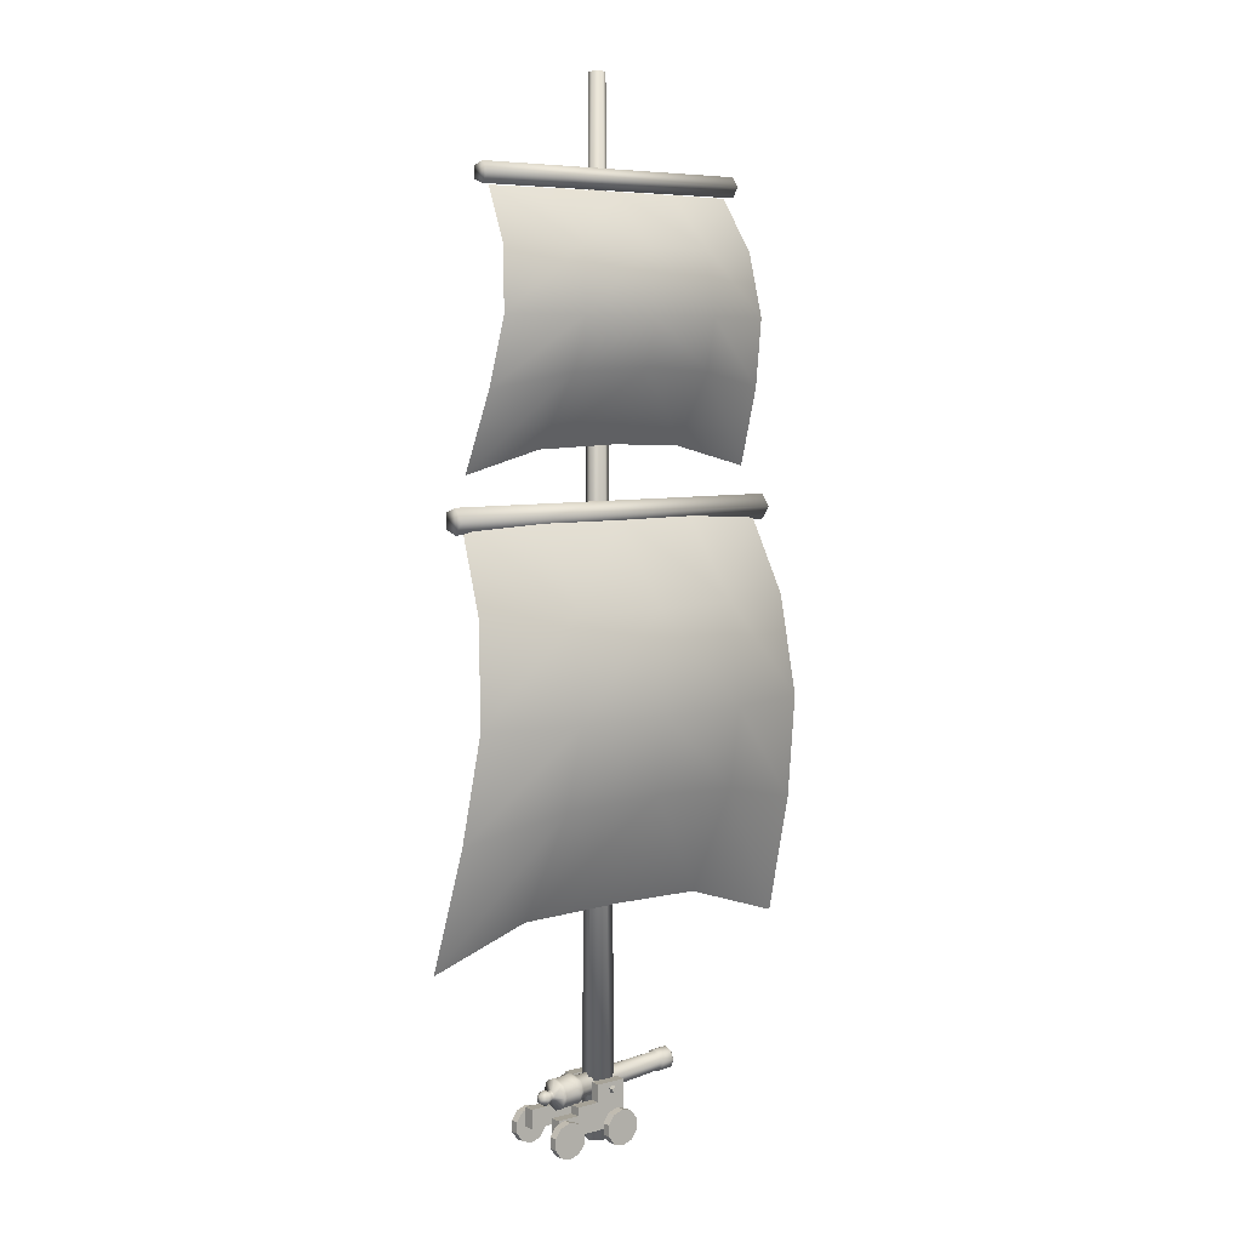
<metadata>
{"format":"obj","ext":"obj","renderer":"f3d","projection":"perspective","resolution":1024,"background":"white","views":[{"elev":6.4,"azim":-38.7,"up":"+Y"}]}
</metadata>
<code>
v -0.1316 0.2487 -0.05842
v 0.3067 0.282 -0.0499
v -0.1287 0.2104 -0.04249
v 0.3091 0.2497 -0.03646
v -0.1274 0.1945 -0.004034
v 0.3101 0.2363 -0.004034
v -0.1287 0.2104 0.03442
v 0.3091 0.2497 0.0284
v -0.1316 0.2487 0.05035
v 0.3067 0.282 0.04183
v -0.1345 0.287 0.03442
v 0.3042 0.3143 0.0284
v -0.1357 0.3029 -0.004034
v 0.3032 0.3277 -0.004034
v -0.1345 0.287 -0.04249
v 0.3042 0.3143 -0.03646
v 0.3149 0.2826 -0.05651
v 0.3177 0.2456 -0.04114
v 0.3189 0.2303 -0.004034
v 0.3177 0.2456 0.03307
v 0.3149 0.2826 0.04844
v 0.3121 0.3196 0.03307
v 0.3109 0.335 -0.004034
v 0.3121 0.3196 -0.04114
v 0.3798 0.2876 -0.05316
v 0.3825 0.2529 -0.03877
v 0.3836 0.2386 -0.004034
v 0.3825 0.2529 0.0307
v 0.3798 0.2876 0.04509
v 0.3772 0.3222 0.0307
v 0.3761 0.3366 -0.004034
v 0.3772 0.3222 -0.03877
v 0.3798 0.2876 -0.03912
v 0.3817 0.2628 -0.02884
v 0.3825 0.2526 -0.004034
v 0.3817 0.2628 0.02078
v 0.3798 0.2876 0.03105
v 0.378 0.3123 0.02078
v 0.3772 0.3226 -0.004034
v 0.378 0.3123 -0.02884
v -0.1236 0.2493 -0.04564
v -0.1214 0.22 -0.03346
v -0.1205 0.2078 -0.004034
v -0.1214 0.22 0.02539
v -0.1236 0.2493 0.03757
v -0.1259 0.2786 0.02539
v -0.1268 0.2908 -0.004034
v -0.1259 0.2786 -0.03346
v -0.1633 0.2463 -0.08071
v -0.1592 0.1922 -0.05825
v -0.1575 0.1698 -0.004034
v -0.1592 0.1922 0.05019
v -0.1633 0.2463 0.07264
v -0.1674 0.3004 0.05019
v -0.1691 0.3227 -0.004034
v -0.1674 0.3004 -0.05825
v -0.1773 0.2452 -0.07466
v -0.1735 0.1954 -0.05397
v -0.1719 0.1748 -0.004034
v -0.1735 0.1954 0.0459
v -0.1773 0.2452 0.06659
v -0.181 0.295 0.0459
v -0.1826 0.3156 -0.004034
v -0.181 0.295 -0.05397
v -0.2404 0.2905 -0.05397
v -0.2419 0.3111 -0.004034
v -0.2404 0.2905 0.0459
v -0.2366 0.2407 0.06659
v -0.2328 0.1909 0.0459
v -0.2312 0.1703 -0.004034
v -0.2328 0.1909 -0.05397
v -0.2366 0.2407 -0.07466
v -0.2556 0.2912 -0.05579
v -0.2573 0.3125 -0.004034
v -0.2556 0.2912 0.04772
v -0.2517 0.2396 0.06915
v -0.2478 0.188 0.04772
v -0.2462 0.1666 -0.004034
v -0.2478 0.188 -0.05579
v -0.2517 0.2396 -0.07722
v -0.2707 0.2557 -0.02156
v -0.2713 0.2629 -0.004034
v -0.2707 0.2557 0.01349
v -0.2694 0.2382 0.02075
v -0.2681 0.2208 0.01349
v -0.2675 0.2135 -0.004034
v -0.2681 0.2208 -0.02156
v -0.2694 0.2382 -0.02882
v -0.2846 0.2546 -0.02156
v -0.2851 0.2619 -0.004034
v -0.2846 0.2546 0.01349
v -0.2833 0.2372 0.02075
v -0.2819 0.2197 0.01349
v -0.2814 0.2125 -0.004034
v -0.2819 0.2197 -0.02156
v -0.2833 0.2372 -0.02882
v -0.3116 0.2599 -0.02888
v -0.3124 0.2702 -0.004034
v -0.3116 0.2599 0.02081
v -0.3098 0.2352 0.0311
v -0.3079 0.2104 0.02081
v -0.3071 0.2001 -0.004034
v -0.3079 0.2104 -0.02888
v -0.3098 0.2352 -0.03917
v -0.3372 0.2448 -0.01574
v -0.3375 0.2497 -0.004034
v -0.3372 0.2448 0.007673
v -0.3363 0.2331 0.01252
v -0.3354 0.2215 0.007673
v -0.335 0.2166 -0.004034
v -0.3354 0.2215 -0.01574
v -0.3363 0.2331 -0.02059
v 0.3744 0.2872 -0.05651
v 0.3716 0.3242 -0.04114
v 0.3705 0.3395 -0.004034
v 0.3716 0.3242 0.03307
v 0.3744 0.2872 0.04844
v 0.3772 0.2502 0.03307
v 0.3784 0.2348 -0.004034
v 0.3772 0.2502 -0.04114
g CannonBarrel.001_Cylinder.002_Gunmetal
f 1 2 3
f 3 4 5
f 5 6 7
f 7 8 9
f 9 10 11
f 11 12 13
f 2 16 17
f 15 16 1
f 13 14 15
f 15 1 56
f 113 114 25
f 16 14 24
f 14 12 23
f 12 10 22
f 10 8 21
f 8 6 20
f 6 4 19
f 4 2 18
f 25 32 33
f 114 115 32
f 115 116 31
f 116 117 30
f 117 118 29
f 118 119 28
f 119 120 27
f 120 113 26
f 33 40 41
f 32 31 40
f 31 30 39
f 30 29 37
f 29 28 36
f 28 27 36
f 27 26 35
f 26 25 34
f 46 48 47
f 40 39 48
f 39 38 47
f 38 37 46
f 37 36 45
f 36 35 44
f 35 34 43
f 34 33 42
f 56 49 64
f 13 15 55
f 11 13 54
f 9 11 53
f 7 9 52
f 5 7 51
f 3 5 50
f 1 3 49
f 64 57 65
f 55 56 63
f 54 55 62
f 53 54 61
f 52 53 60
f 51 52 59
f 50 51 58
f 49 50 57
f 59 60 70
f 60 61 69
f 61 62 68
f 62 63 67
f 63 64 66
f 72 71 80
f 58 59 71
f 57 58 72
f 80 79 88
f 71 70 79
f 70 69 78
f 69 68 77
f 68 67 76
f 67 66 75
f 66 65 74
f 65 72 73
f 88 87 95
f 79 78 87
f 78 77 86
f 77 76 85
f 76 75 84
f 75 74 83
f 74 73 82
f 73 80 81
f 96 95 103
f 87 86 95
f 86 85 93
f 85 84 93
f 84 83 92
f 83 82 90
f 82 81 90
f 81 88 96
f 104 103 112
f 95 94 103
f 94 93 102
f 93 92 101
f 92 91 100
f 91 90 98
f 90 89 98
f 89 96 104
f 105 107 106
f 103 102 111
f 102 101 109
f 101 100 109
f 100 99 107
f 99 98 106
f 98 97 106
f 97 104 105
f 17 24 113
f 24 23 114
f 23 22 115
f 22 21 116
f 21 20 117
f 20 19 118
f 19 18 119
f 18 17 120
f 2 4 3
f 4 6 5
f 6 8 7
f 8 10 9
f 10 12 11
f 12 14 13
f 16 24 17
f 16 2 1
f 14 16 15
f 1 49 56
f 114 32 25
f 14 23 24
f 12 22 23
f 10 21 22
f 8 20 21
f 6 19 20
f 4 18 19
f 2 17 18
f 32 40 33
f 115 31 32
f 116 30 31
f 117 29 30
f 118 28 29
f 119 27 28
f 120 26 27
f 113 25 26
f 40 48 41
f 31 39 40
f 30 38 39
f 38 30 37
f 37 29 36
f 27 35 36
f 26 34 35
f 25 33 34
f 42 41 48
f 42 48 46
f 43 42 44
f 42 46 45
f 44 42 45
f 39 47 48
f 38 46 47
f 37 45 46
f 36 44 45
f 35 43 44
f 34 42 43
f 33 41 42
f 49 57 64
f 15 56 55
f 13 55 54
f 11 54 53
f 9 53 52
f 7 52 51
f 5 51 50
f 3 50 49
f 57 72 65
f 56 64 63
f 55 63 62
f 54 62 61
f 53 61 60
f 52 60 59
f 51 59 58
f 50 58 57
f 60 69 70
f 61 68 69
f 62 67 68
f 63 66 67
f 64 65 66
f 71 79 80
f 59 70 71
f 58 71 72
f 79 87 88
f 70 78 79
f 69 77 78
f 68 76 77
f 67 75 76
f 66 74 75
f 65 73 74
f 72 80 73
f 96 88 95
f 78 86 87
f 77 85 86
f 76 84 85
f 75 83 84
f 74 82 83
f 73 81 82
f 80 88 81
f 104 96 103
f 86 94 95
f 94 86 93
f 84 92 93
f 83 91 92
f 91 83 90
f 81 89 90
f 89 81 96
f 103 111 112
f 94 102 103
f 93 101 102
f 92 100 101
f 91 99 100
f 99 91 98
f 89 97 98
f 97 89 104
f 105 112 107
f 107 112 108
f 108 112 109
f 112 111 109
f 111 110 109
f 102 110 111
f 110 102 109
f 100 108 109
f 108 100 107
f 107 99 106
f 97 105 106
f 104 112 105
f 24 114 113
f 23 115 114
f 22 116 115
f 21 117 116
f 20 118 117
f 19 119 118
f 18 120 119
f 17 113 120
v -0.2153 0.07927 -0.1256
v -0.2153 0.07927 -0.07716
v 0.03578 0.07927 -0.07716
v 0.03578 0.07927 -0.1256
v -0.2153 0.2045 -0.1256
v -0.2153 0.2045 -0.07716
v 0.03578 0.2045 -0.07716
v 0.03578 0.2045 -0.1256
v -0.1037 0.2045 -0.07716
v -0.1037 0.07927 -0.07716
v -0.1037 0.2045 -0.1256
v -0.1037 0.07927 -0.1256
v -0.2153 0.1669 -0.1256
v -0.2153 0.1669 -0.07716
v 0.03578 0.1669 -0.07716
v 0.03578 0.1669 -0.1256
v -0.1037 0.1669 -0.07716
v -0.1037 0.1669 -0.1256
v -0.3204 0.07927 -0.1256
v -0.3204 0.07927 -0.07716
v -0.3204 0.1669 -0.1256
v -0.3204 0.1669 -0.07716
v 0.03578 0.2836 -0.07716
v 0.03578 0.2836 -0.1256
v -0.1037 0.2836 -0.07716
v -0.1037 0.2836 -0.1256
g Cube.019_Cube.005_Wood
f 133 134 141
f 137 135 130
f 135 136 123
f 138 133 132
f 132 130 124
f 131 129 125
f 134 137 122
f 136 138 124
f 121 122 132
f 129 131 145
f 125 126 133
f 129 127 137
f 127 128 135
f 131 125 138
f 126 129 134
f 128 131 136
f 141 142 139
f 121 133 139
f 122 121 140
f 134 122 142
f 144 143 146
f 131 128 146
f 128 127 144
f 127 129 143
f 134 142 141
f 135 123 130
f 136 124 123
f 133 121 132
f 130 123 124
f 129 126 125
f 137 130 122
f 138 132 124
f 122 130 132
f 131 146 145
f 126 134 133
f 127 135 137
f 128 136 135
f 125 133 138
f 129 137 134
f 131 138 136
f 142 140 139
f 133 141 139
f 121 139 140
f 122 140 142
f 143 145 146
f 128 144 146
f 127 143 144
f 129 145 143
v -0.02777 0.2666 -0.1068
v -0.02777 0.2666 -0.1481
v -0.01205 0.2552 -0.1068
v -0.01205 0.2552 -0.1481
v -0.01805 0.2367 -0.1068
v -0.01805 0.2367 -0.1481
v -0.03749 0.2367 -0.1068
v -0.03749 0.2367 -0.1481
v -0.04349 0.2552 -0.1068
v -0.04349 0.2552 -0.1481
g Cylinder.023_Cylinder.003_Gunmetal
f 147 148 149
f 149 150 151
f 151 152 153
f 150 148 156
f 155 156 147
f 153 154 155
f 155 151 153
f 148 150 149
f 150 152 151
f 152 154 153
f 152 150 154
f 150 156 154
f 156 148 147
f 154 156 155
f 147 149 155
f 149 151 155
v -0.2872 0.1624 -0.1263
v -0.2872 0.1624 -0.1643
v -0.2393 0.1468 -0.1263
v -0.2393 0.1468 -0.1643
v -0.2096 0.106 -0.1263
v -0.2096 0.106 -0.1643
v -0.2096 0.0556 -0.1263
v -0.2096 0.0556 -0.1643
v -0.2393 0.01481 -0.1263
v -0.2393 0.01481 -0.1643
v -0.2872 -0.000769 -0.1263
v -0.2872 -0.000769 -0.1643
v -0.3352 0.01481 -0.1263
v -0.3352 0.01481 -0.1643
v -0.3648 0.0556 -0.1263
v -0.3648 0.0556 -0.1643
v -0.3648 0.106 -0.1263
v -0.3648 0.106 -0.1643
v -0.3352 0.1468 -0.1263
v -0.3352 0.1468 -0.1643
g Cylinder.024_Cylinder.004_Wood
f 157 158 159
f 159 160 161
f 161 162 163
f 163 164 165
f 165 166 167
f 167 168 169
f 169 170 171
f 171 172 173
f 168 172 170
f 175 176 157
f 173 174 175
f 157 159 161
f 158 160 159
f 160 162 161
f 162 164 163
f 164 166 165
f 166 168 167
f 168 170 169
f 170 172 171
f 172 174 173
f 168 174 172
f 160 158 162
f 158 176 174
f 162 158 174
f 162 174 168
f 164 162 166
f 162 168 166
f 176 158 157
f 174 176 175
f 157 161 163
f 157 163 165
f 157 165 167
f 173 169 171
f 173 175 169
f 175 157 169
f 157 167 169
v 0.001337 0.1624 -0.1263
v 0.001337 0.1624 -0.1643
v 0.04929 0.1468 -0.1263
v 0.04929 0.1468 -0.1643
v 0.07892 0.106 -0.1263
v 0.07892 0.106 -0.1643
v 0.07892 0.0556 -0.1263
v 0.07892 0.0556 -0.1643
v 0.04929 0.01481 -0.1263
v 0.04929 0.01481 -0.1643
v 0.001337 -0.000769 -0.1263
v 0.001337 -0.000769 -0.1643
v -0.04661 0.01481 -0.1263
v -0.04661 0.01481 -0.1643
v -0.07625 0.0556 -0.1263
v -0.07625 0.0556 -0.1643
v -0.07625 0.106 -0.1263
v -0.07625 0.106 -0.1643
v -0.04661 0.1468 -0.1263
v -0.04661 0.1468 -0.1643
g Cylinder.025_Cylinder.004_Wood
f 177 178 179
f 179 180 181
f 181 182 183
f 183 184 185
f 185 186 187
f 187 188 189
f 189 190 191
f 191 192 193
f 188 192 190
f 195 196 177
f 193 194 195
f 177 179 181
f 178 180 179
f 180 182 181
f 182 184 183
f 184 186 185
f 186 188 187
f 188 190 189
f 190 192 191
f 192 194 193
f 192 196 194
f 188 196 192
f 180 178 196
f 180 196 188
f 180 188 186
f 182 180 184
f 180 186 184
f 196 178 177
f 194 196 195
f 185 181 183
f 177 181 185
f 177 185 187
f 177 187 189
f 195 177 193
f 177 189 191
f 193 177 191
v -0.2153 0.07927 0.1145
v -0.2153 0.07927 0.0661
v 0.03578 0.07927 0.0661
v 0.03578 0.07927 0.1145
v -0.2153 0.2045 0.1145
v -0.2153 0.2045 0.0661
v 0.03578 0.2045 0.0661
v 0.03578 0.2045 0.1145
v -0.1037 0.2045 0.0661
v -0.1037 0.07927 0.0661
v -0.1037 0.2045 0.1145
v -0.1037 0.07927 0.1145
v -0.2153 0.1669 0.1145
v -0.2153 0.1669 0.0661
v 0.03578 0.1669 0.0661
v 0.03578 0.1669 0.1145
v -0.1037 0.1669 0.0661
v -0.1037 0.1669 0.1145
v -0.3204 0.07927 0.1145
v -0.3204 0.07927 0.0661
v -0.3204 0.1669 0.1145
v -0.3204 0.1669 0.0661
v 0.03578 0.2836 0.0661
v 0.03578 0.2836 0.1145
v -0.1037 0.2836 0.0661
v -0.1037 0.2836 0.1145
g Cube.020_Cube.005_Wood
f 209 210 217
f 213 211 206
f 211 212 199
f 214 209 208
f 208 206 200
f 207 205 201
f 210 213 198
f 212 214 200
f 197 198 208
f 205 207 221
f 201 202 209
f 205 203 213
f 203 204 211
f 207 201 214
f 202 205 210
f 204 207 212
f 217 218 215
f 197 209 215
f 198 197 216
f 210 198 218
f 220 219 222
f 207 204 222
f 204 203 220
f 203 205 219
f 210 218 217
f 211 199 206
f 212 200 199
f 209 197 208
f 206 199 200
f 205 202 201
f 213 206 198
f 214 208 200
f 198 206 208
f 207 222 221
f 202 210 209
f 203 211 213
f 204 212 211
f 201 209 214
f 205 213 210
f 207 214 212
f 218 216 215
f 209 217 215
f 197 215 216
f 198 216 218
f 219 221 222
f 204 220 222
f 203 219 220
f 205 221 219
v 0.001337 0.1624 0.1152
v 0.001337 0.1624 0.1533
v 0.04929 0.1468 0.1152
v 0.04929 0.1468 0.1533
v 0.07892 0.106 0.1152
v 0.07892 0.106 0.1533
v 0.07892 0.0556 0.1152
v 0.07892 0.0556 0.1533
v 0.04929 0.01481 0.1152
v 0.04929 0.01481 0.1533
v 0.001337 -0.000769 0.1152
v 0.001337 -0.000769 0.1533
v -0.04661 0.01481 0.1152
v -0.04661 0.01481 0.1533
v -0.07625 0.0556 0.1152
v -0.07625 0.0556 0.1533
v -0.07625 0.106 0.1152
v -0.07625 0.106 0.1533
v -0.04661 0.1468 0.1152
v -0.04661 0.1468 0.1533
g Cylinder.026_Cylinder.004_Wood
f 223 224 225
f 225 226 227
f 227 228 229
f 229 230 231
f 231 232 233
f 233 234 235
f 235 236 237
f 237 238 239
f 234 238 236
f 241 242 223
f 239 240 241
f 223 225 227
f 224 226 225
f 226 228 227
f 228 230 229
f 230 232 231
f 232 234 233
f 234 236 235
f 236 238 237
f 238 240 239
f 238 242 240
f 234 242 238
f 226 224 242
f 226 242 234
f 226 234 232
f 228 226 230
f 226 232 230
f 242 224 223
f 240 242 241
f 231 227 229
f 223 227 231
f 223 231 233
f 223 233 235
f 241 223 239
f 223 235 237
f 239 223 237
v -0.2872 0.1624 0.1152
v -0.2872 0.1624 0.1533
v -0.2393 0.1468 0.1152
v -0.2393 0.1468 0.1533
v -0.2096 0.106 0.1152
v -0.2096 0.106 0.1533
v -0.2096 0.0556 0.1152
v -0.2096 0.0556 0.1533
v -0.2393 0.01481 0.1152
v -0.2393 0.01481 0.1533
v -0.2872 -0.000769 0.1152
v -0.2872 -0.000769 0.1533
v -0.3352 0.01481 0.1152
v -0.3352 0.01481 0.1533
v -0.3648 0.0556 0.1152
v -0.3648 0.0556 0.1533
v -0.3648 0.106 0.1152
v -0.3648 0.106 0.1533
v -0.3352 0.1468 0.1152
v -0.3352 0.1468 0.1533
g CannonWheel.001_Cylinder.004_Wood
f 243 244 245
f 245 246 247
f 247 248 249
f 249 250 251
f 251 252 253
f 253 254 255
f 255 256 257
f 257 258 259
f 254 258 256
f 261 262 243
f 259 260 261
f 243 245 247
f 244 246 245
f 246 248 247
f 248 250 249
f 250 252 251
f 252 254 253
f 254 256 255
f 256 258 257
f 258 260 259
f 254 260 258
f 246 244 248
f 244 262 260
f 248 244 260
f 248 260 254
f 250 248 252
f 248 254 252
f 262 244 243
f 260 262 261
f 243 247 249
f 243 249 251
f 243 251 253
f 259 255 257
f 259 261 255
f 261 243 255
f 243 253 255
v -0.02777 0.2666 0.09573
v -0.02777 0.2666 0.1371
v -0.01205 0.2552 0.09573
v -0.01205 0.2552 0.1371
v -0.01805 0.2367 0.09573
v -0.01805 0.2367 0.1371
v -0.03749 0.2367 0.09573
v -0.03749 0.2367 0.1371
v -0.04349 0.2552 0.09573
v -0.04349 0.2552 0.1371
g Cylinder.027_Cylinder.003_Gunmetal
f 263 264 265
f 265 266 267
f 267 268 269
f 266 264 272
f 271 272 263
f 269 270 271
f 271 267 269
f 264 266 265
f 266 268 267
f 268 270 269
f 268 266 270
f 266 272 270
f 272 264 263
f 270 272 271
f 263 265 271
f 265 267 271
v -0.01633 0.01059 0.07977
v -0.01633 4.603 0.04162
v -0.08867 0.01059 0.02722
v -0.05239 4.603 0.01543
v -0.06104 0.01059 -0.05782
v -0.03862 4.603 -0.02695
v 0.02837 0.01059 -0.05782
v 0.005945 4.603 -0.02695
v 0.056 0.01059 0.02722
v 0.01971 4.603 0.01543
g Cylinder.031_Cylinder_Wood
f 273 274 275
f 275 276 277
f 277 278 279
f 274 282 280
f 281 282 273
f 279 280 281
f 273 275 277
f 274 276 275
f 276 278 277
f 278 280 279
f 276 274 278
f 274 280 278
f 282 274 273
f 280 282 281
f 281 273 279
f 273 277 279
v 0.8447 2.757 0.1414
v -0.8193 2.757 0.1414
v 0.8447 2.701 0.1007
v -0.8193 2.701 0.1007
v 0.8447 2.722 0.03466
v -0.8193 2.722 0.03466
v 0.8447 2.792 0.03466
v -0.8193 2.792 0.03466
v 0.8447 2.813 0.1007
v -0.8193 2.813 0.1007
g Cylinder.032_Cylinder.001_Wood
f 283 284 285
f 285 286 287
f 287 288 289
f 286 284 288
f 291 292 283
f 289 290 291
f 291 283 289
f 284 286 285
f 286 288 287
f 288 290 289
f 284 292 290
f 288 284 290
f 292 284 283
f 290 292 291
f 283 285 287
f 289 283 287
v -0.9254 0.8956 0.07167
v 0.9303 0.8956 0.07167
v -0.7781 2.751 0.08088
v 0.7831 2.751 0.08088
v 0.002474 1.073 0.1208
v 0.002474 2.751 0.1055
v 0.8567 1.926 0.3111
v -0.8518 1.926 0.3111
v 0.002474 1.926 0.4426
v 0.4664 1.049 0.07167
v 0.3928 2.751 0.109
v 0.8935 1.448 0.2299
v -0.8149 2.376 0.2524
v -0.4615 1.049 0.07167
v -0.3878 2.751 0.109
v 0.8199 2.376 0.2524
v -0.8886 1.448 0.2299
v 0.002474 2.376 0.4061
v 0.002474 1.587 0.3908
v 0.4296 1.926 0.4199
v -0.4246 1.926 0.4199
v -0.4062 2.376 0.3838
v 0.4112 2.376 0.3838
v 0.448 1.558 0.3432
v -0.443 1.558 0.3432
v -0.9254 0.8956 0.07167
v 0.9303 0.8956 0.07167
v -0.7781 2.751 0.08088
v 0.7831 2.751 0.08088
v 0.002474 1.073 0.1208
v 0.002474 2.751 0.1055
v 0.8567 1.926 0.3111
v -0.8518 1.926 0.3111
v 0.002474 1.926 0.4426
v 0.4664 1.049 0.07167
v 0.3928 2.751 0.109
v 0.8935 1.448 0.2299
v -0.8149 2.376 0.2524
v -0.4615 1.049 0.07167
v -0.3878 2.751 0.109
v 0.8199 2.376 0.2524
v -0.8886 1.448 0.2299
v 0.002474 2.376 0.4061
v 0.002474 1.587 0.3908
v 0.4296 1.926 0.4199
v -0.4246 1.926 0.4199
v -0.4062 2.376 0.3838
v 0.4112 2.376 0.3838
v 0.448 1.558 0.3432
v -0.443 1.558 0.3432
g Plane.014_Plane.001_SailCloth
f 314 305 295
f 315 310 298
f 316 311 301
f 317 309 313
f 310 314 298
f 301 313 310
f 313 300 314
f 308 315 296
f 299 312 315
f 312 301 310
f 304 316 312
f 294 302 316
f 302 297 311
f 311 317 301
f 297 306 311
f 306 293 317
f 332 320 339
f 328 323 340
f 337 326 341
f 338 325 334
f 323 332 339
f 335 339 338
f 339 330 325
f 321 328 340
f 333 340 324
f 340 335 337
f 324 337 329
f 329 341 319
f 341 336 327
f 326 338 342
f 336 342 331
f 342 334 318
f 307 314 295
f 303 315 298
f 312 316 301
f 309 300 313
f 314 307 298
f 313 314 310
f 300 305 314
f 315 303 296
f 308 299 315
f 315 312 310
f 299 304 312
f 304 294 316
f 316 302 311
f 317 313 301
f 306 317 311
f 293 309 317
f 320 330 339
f 323 335 340
f 326 336 341
f 342 338 334
f 335 323 339
f 326 335 338
f 338 339 325
f 333 321 340
f 340 337 324
f 335 326 337
f 337 341 329
f 341 327 319
f 336 322 327
f 336 326 342
f 322 336 331
f 331 342 318
v 0.6843 4.154 0.1033
v -0.655 4.154 0.1033
v 0.6843 4.109 0.07051
v -0.655 4.109 0.07051
v 0.6843 4.126 0.01739
v -0.655 4.126 0.01739
v 0.6843 4.182 0.01739
v -0.655 4.182 0.01739
v 0.6843 4.199 0.07051
v -0.655 4.199 0.07051
g Cylinder.033_Cylinder.001_Wood
f 343 344 345
f 345 346 347
f 347 348 349
f 346 344 348
f 351 352 343
f 349 350 351
f 343 345 347
f 344 346 345
f 346 348 347
f 348 350 349
f 344 352 348
f 352 350 348
f 352 344 343
f 350 352 351
f 351 343 347
f 349 351 347
v -0.7394 2.939 0.05744
v 0.7542 2.939 0.05744
v -0.6209 4.105 0.06485
v 0.6357 4.105 0.06485
v 0.007407 3.05 0.09697
v 0.007407 4.105 0.0847
v 0.6949 3.586 0.2501
v -0.6801 3.586 0.2501
v 0.007407 3.586 0.356
v 0.3808 3.035 0.05744
v 0.3215 4.105 0.08748
v 0.7246 3.286 0.1848
v -0.6505 3.869 0.2029
v -0.366 3.035 0.05744
v -0.3067 4.105 0.08748
v 0.6653 3.869 0.2029
v -0.7097 3.286 0.1848
v 0.007407 3.869 0.3266
v 0.007407 3.373 0.3143
v 0.3512 3.586 0.3377
v -0.3364 3.586 0.3377
v -0.3215 3.869 0.3087
v 0.3364 3.869 0.3087
v 0.366 3.355 0.2759
v -0.3512 3.355 0.2759
v -0.7394 2.939 0.05744
v 0.7542 2.939 0.05744
v -0.6209 4.105 0.06485
v 0.6357 4.105 0.06485
v 0.007407 3.05 0.09697
v 0.007407 4.105 0.0847
v 0.6949 3.586 0.2501
v -0.6801 3.586 0.2501
v 0.007407 3.586 0.356
v 0.3808 3.035 0.05744
v 0.3215 4.105 0.08748
v 0.7246 3.286 0.1848
v -0.6505 3.869 0.2029
v -0.366 3.035 0.05744
v -0.3067 4.105 0.08748
v 0.6653 3.869 0.2029
v -0.7097 3.286 0.1848
v 0.007407 3.869 0.3266
v 0.007407 3.373 0.3143
v 0.3512 3.586 0.3377
v -0.3364 3.586 0.3377
v -0.3215 3.869 0.3087
v 0.3364 3.869 0.3087
v 0.366 3.355 0.2759
v -0.3512 3.355 0.2759
g Plane.015_Plane.001_SailCloth
f 374 365 355
f 375 370 358
f 376 371 361
f 377 369 373
f 370 374 358
f 361 373 370
f 373 360 374
f 368 375 356
f 359 372 375
f 372 361 370
f 364 376 372
f 354 362 376
f 362 357 371
f 371 377 361
f 357 366 371
f 366 353 377
f 392 380 399
f 388 383 400
f 397 386 401
f 398 385 394
f 383 392 399
f 395 399 398
f 399 390 385
f 381 388 400
f 393 400 384
f 400 395 397
f 384 397 389
f 389 401 379
f 401 396 387
f 386 398 402
f 396 402 391
f 402 394 378
f 367 374 355
f 363 375 358
f 372 376 361
f 369 360 373
f 374 367 358
f 373 374 370
f 360 365 374
f 375 363 356
f 368 359 375
f 375 372 370
f 359 364 372
f 364 354 376
f 376 362 371
f 377 373 361
f 366 377 371
f 353 369 377
f 380 390 399
f 383 395 400
f 386 396 401
f 402 398 394
f 395 383 399
f 386 395 398
f 398 399 385
f 393 381 400
f 400 397 384
f 395 386 397
f 397 401 389
f 401 387 379
f 396 382 387
f 396 386 402
f 382 396 391
f 391 402 378

</code>
